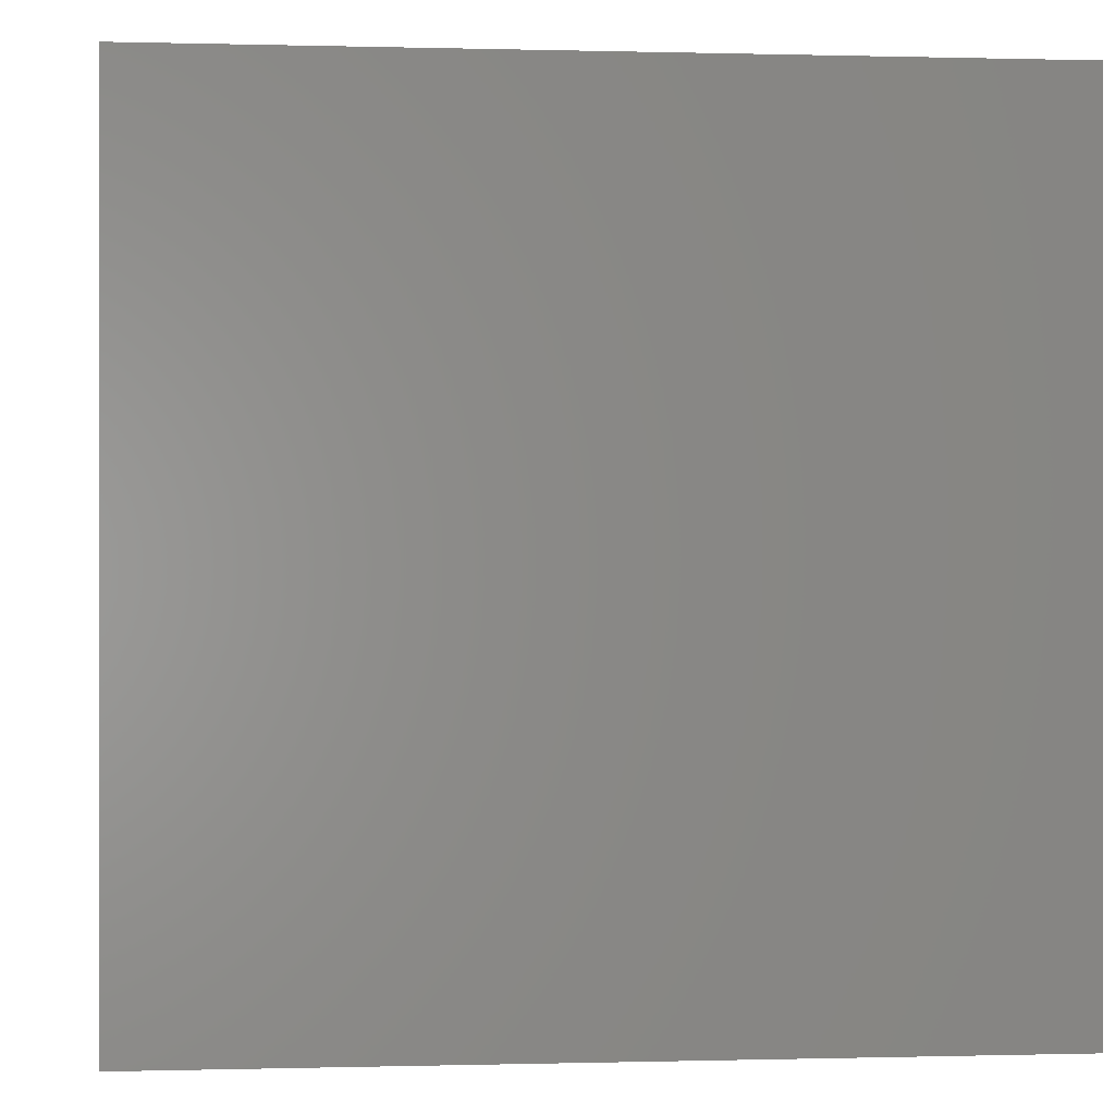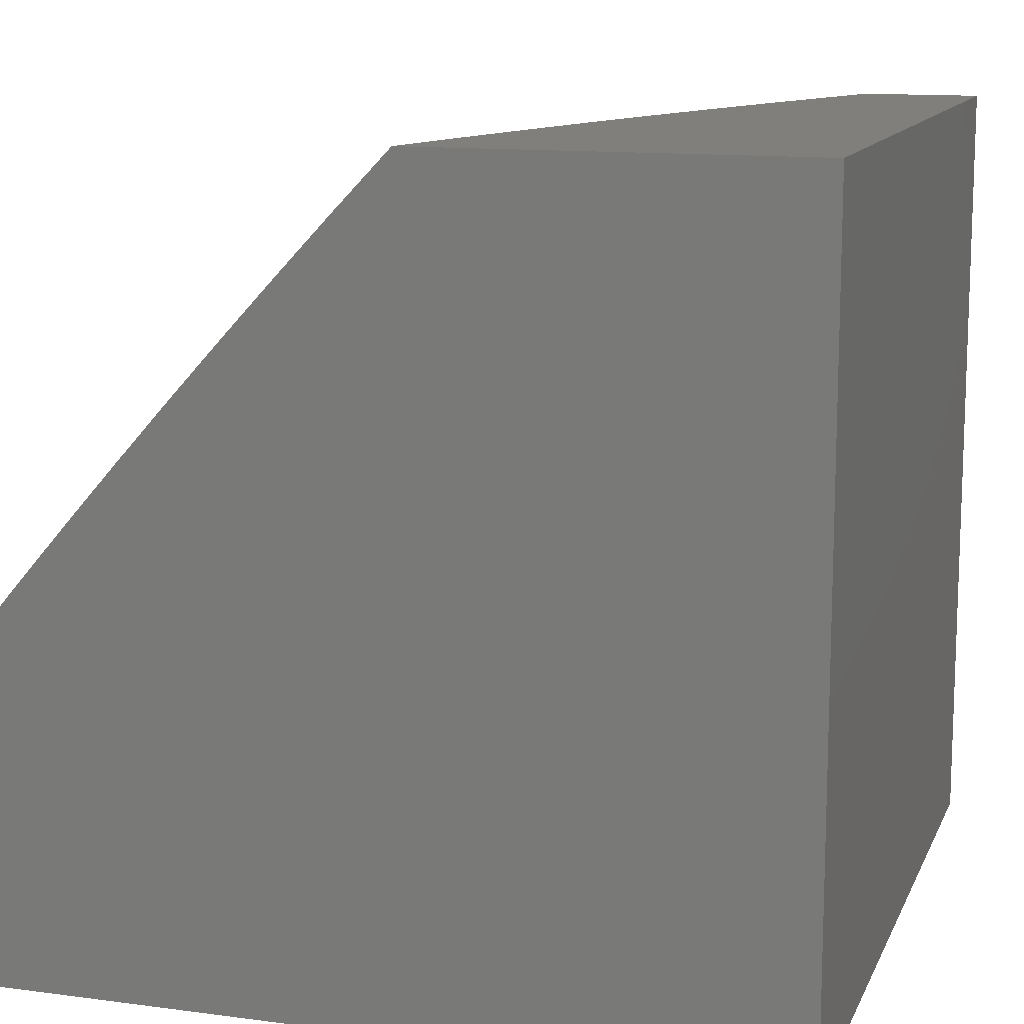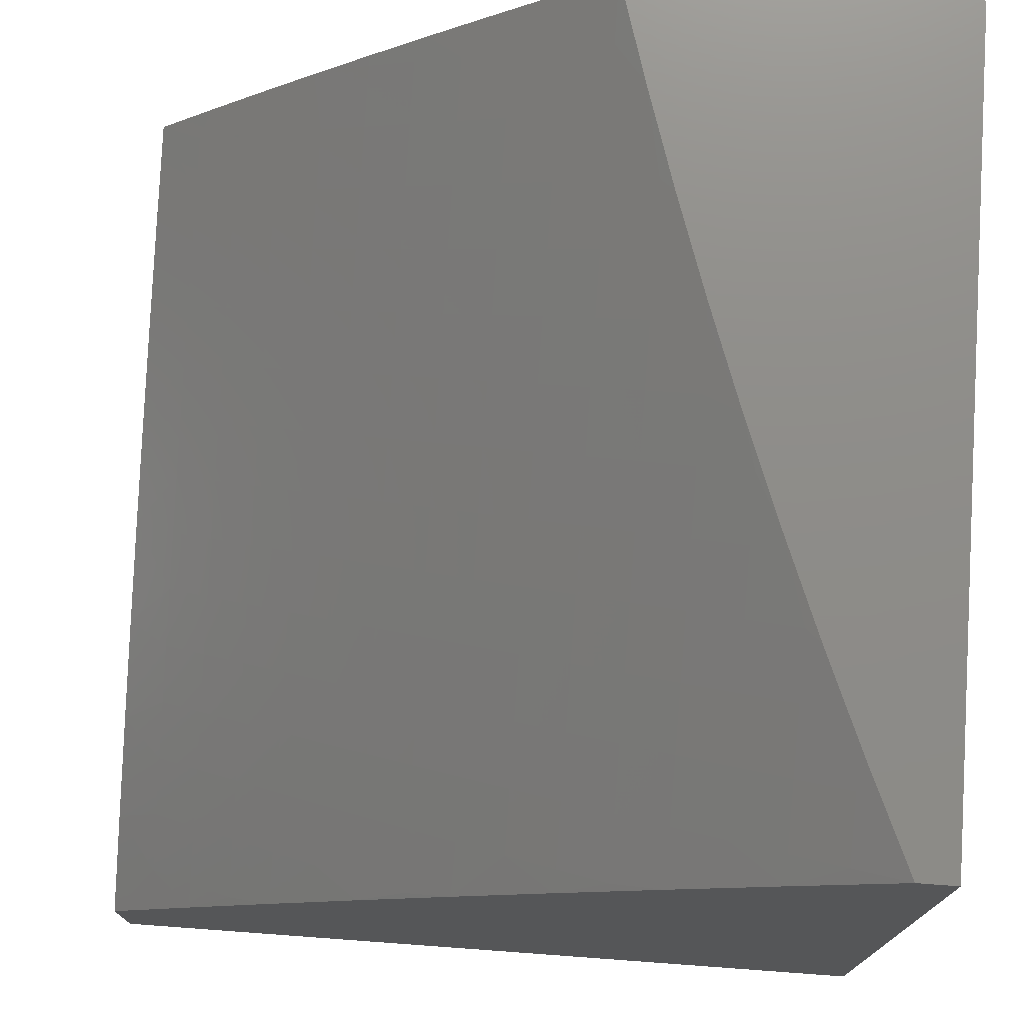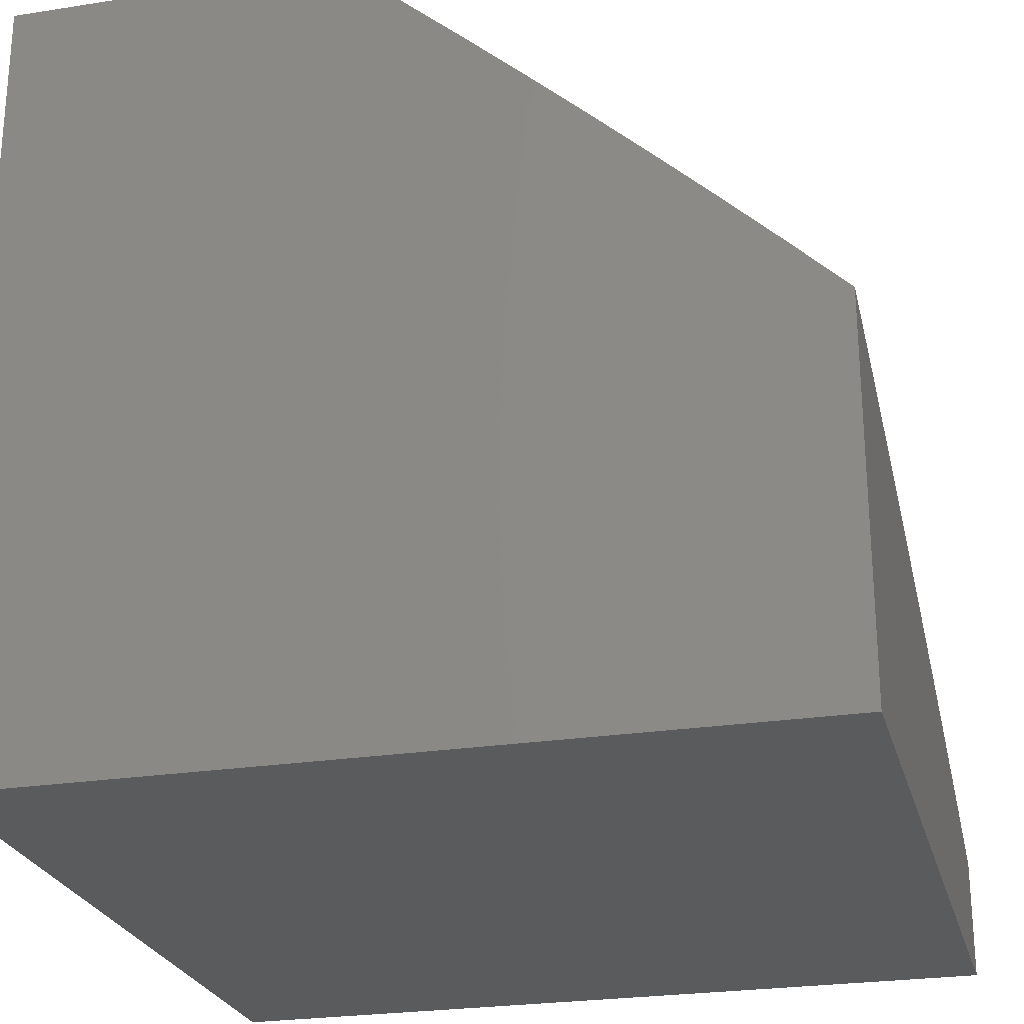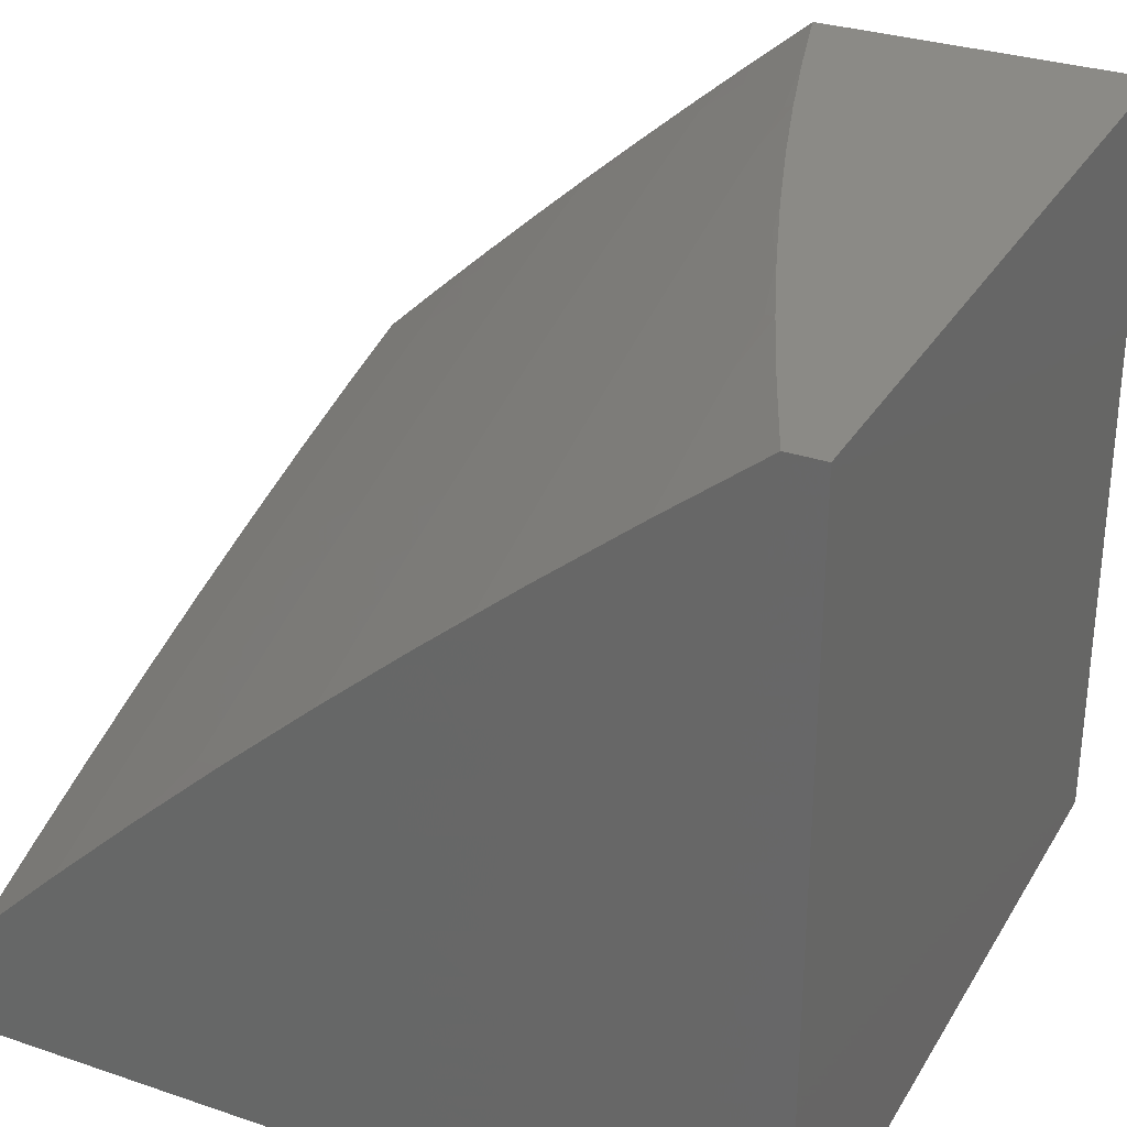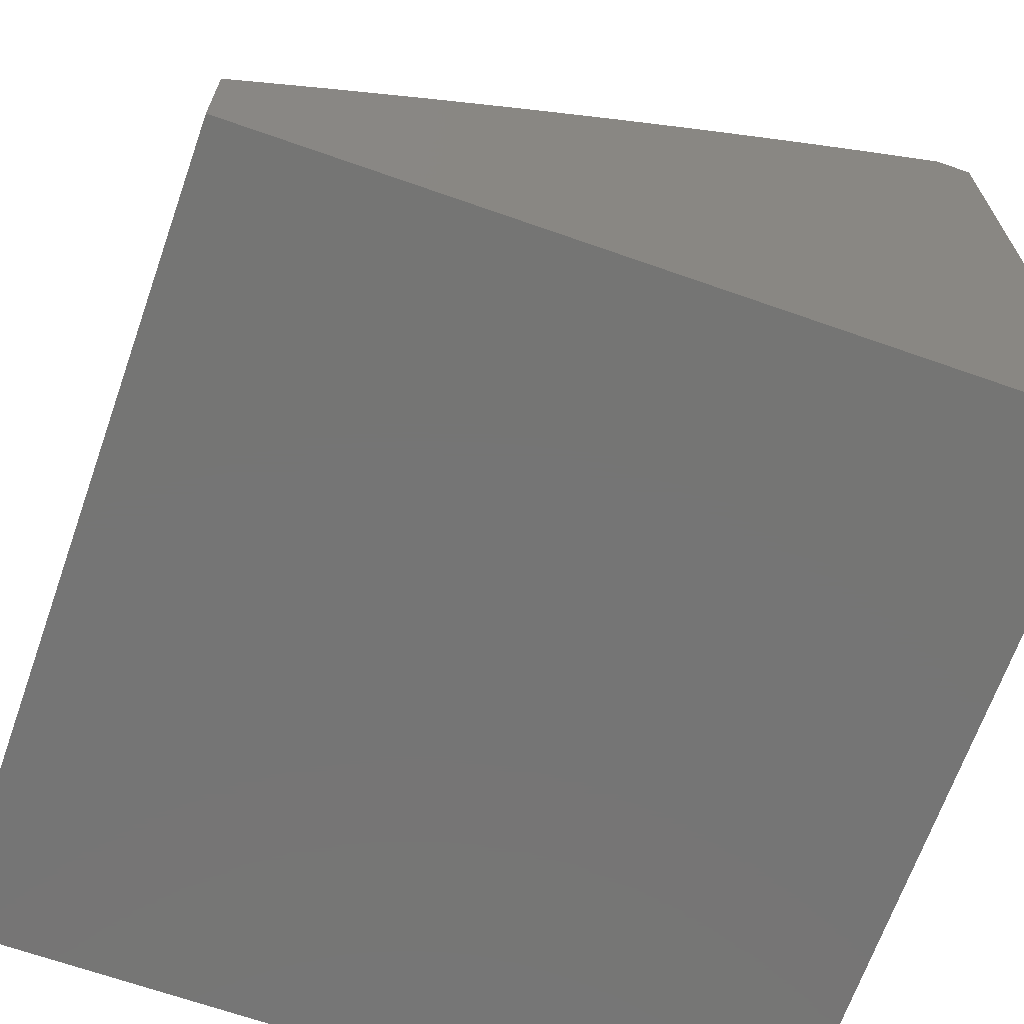
<metadata>
{"format":"stl","ext":"stl","renderer":"f3d","projection":"perspective","resolution":1024,"background":"white","views":[{"elev":-0.1,"azim":-6.0,"up":"+Z"},{"elev":12.6,"azim":-72.8,"up":"+Z"},{"elev":74.8,"azim":94.2,"up":"+Y"},{"elev":-25.1,"azim":-75.7,"up":"+Y"},{"elev":30.8,"azim":115.9,"up":"+Y"},{"elev":-67.5,"azim":70.6,"up":"+Y"}]}
</metadata>
<code>
# stl→obj: 205 verts, 406 faces
v 2.127 7.443 8
v 2.102 7.504 7.943
v 2 7.477 8
v 2.031 7.523 7.943
v 2 7.545 7.929
v 2.045 7.573 7.886
v 2 7.612 7.857
v 2.059 7.623 7.828
v 2 7.678 7.785
v 2.072 7.673 7.77
v 2.012 7.741 7.712
v 2.085 7.722 7.712
v 2.098 7.771 7.653
v 2.172 7.752 7.653
v 2.185 7.8 7.594
v 2.259 7.78 7.594
v 2.273 7.828 7.535
v 2.347 7.807 7.535
v 2.361 7.855 7.475
v 2.436 7.833 7.475
v 2.45 7.88 7.415
v 2.525 7.857 7.415
v 2.54 7.903 7.354
v 2.616 7.88 7.354
v 2.631 7.925 7.294
v 2.707 7.901 7.294
v 2.722 7.946 7.232
v 2.798 7.921 7.232
v 2.814 7.966 7.171
v 2.891 7.939 7.171
v 2.878 8 7.101
v 2.907 7.984 7.109
v 3 8 7.047
v 2.984 7.956 7.109
v 3 7.9 7.172
v 2.967 7.912 7.171
v 2.95 7.868 7.232
v 2.874 7.895 7.232
v 2.782 7.876 7.294
v 2.691 7.855 7.354
v 2.6 7.834 7.415
v 2.51 7.81 7.475
v 2.421 7.786 7.535
v 2.333 7.759 7.594
v 2.245 7.732 7.653
v 2.158 7.703 7.712
v 2.173 7.485 7.943
v 2.254 7.408 8
v 2.244 7.465 7.943
v 2.315 7.444 7.943
v 2.331 7.494 7.886
v 2.402 7.473 7.886
v 2.418 7.522 7.828
v 2.49 7.5 7.828
v 2.506 7.548 7.77
v 2.578 7.525 7.77
v 2.594 7.574 7.712
v 2.667 7.549 7.712
v 2.684 7.597 7.653
v 2.757 7.572 7.653
v 2.774 7.619 7.594
v 2.83 7.546 7.653
v 2.847 7.594 7.594
v 2.902 7.52 7.653
v 2.921 7.567 7.594
v 2.994 7.54 7.594
v 3 7.589 7.536
v 3 7.482 7.655
v 2.975 7.493 7.653
v 2.956 7.446 7.712
v 2.884 7.473 7.712
v 2.866 7.425 7.77
v 2.812 7.499 7.712
v 2.794 7.451 7.77
v 2.74 7.525 7.712
v 2.722 7.477 7.77
v 2.65 7.501 7.77
v 2.633 7.453 7.828
v 2.561 7.477 7.828
v 2.544 7.428 7.886
v 2.473 7.45 7.886
v 2.457 7.401 7.943
v 2.386 7.423 7.943
v 2.38 7.37 8
v 2.505 7.33 8
v 2.528 7.378 7.943
v 2.616 7.404 7.886
v 2.704 7.428 7.828
v 2.776 7.403 7.828
v 2.847 7.377 7.828
v 2.938 7.398 7.77
v 3 7.373 7.771
v 2.598 7.355 7.943
v 2.63 7.288 8
v 2.669 7.33 7.943
v 2.739 7.306 7.943
v 2.687 7.38 7.886
v 2.758 7.354 7.886
v 2.754 7.244 8
v 2.81 7.28 7.943
v 2.829 7.329 7.886
v 2.877 7.198 8
v 2.88 7.254 7.943
v 2.899 7.302 7.886
v 2.97 7.275 7.886
v 2.99 7.323 7.828
v 3 7.263 7.886
v 2.95 7.227 7.943
v 3 7.15 8
v 3 7.695 7.416
v 2.956 7.66 7.475
v 2.939 7.614 7.535
v 2.865 7.64 7.535
v 2.791 7.666 7.535
v 2.701 7.645 7.594
v 2.611 7.621 7.653
v 2.522 7.597 7.712
v 2.434 7.571 7.77
v 2.346 7.544 7.828
v 2.259 7.515 7.886
v 3 7.798 7.295
v 2.992 7.751 7.354
v 2.974 7.705 7.415
v 2.9 7.733 7.415
v 2.882 7.687 7.475
v 2.825 7.759 7.415
v 2.808 7.713 7.475
v 2.734 7.738 7.475
v 2.717 7.692 7.535
v 2.643 7.716 7.535
v 2.627 7.669 7.594
v 2.554 7.693 7.594
v 2.538 7.645 7.653
v 2.465 7.668 7.653
v 2.449 7.62 7.712
v 2.376 7.642 7.712
v 2.361 7.593 7.77
v 2.289 7.614 7.77
v 2.274 7.565 7.828
v 2.202 7.585 7.828
v 2.188 7.535 7.886
v 2.116 7.555 7.886
v 2.934 7.823 7.294
v 2.917 7.778 7.354
v 2.858 7.85 7.294
v 2.841 7.805 7.354
v 2.766 7.83 7.354
v 2.75 7.785 7.415
v 2.675 7.809 7.415
v 2.659 7.763 7.475
v 2.585 7.787 7.475
v 2.569 7.74 7.535
v 2.495 7.763 7.535
v 2.48 7.716 7.594
v 2.406 7.738 7.594
v 2.391 7.69 7.653
v 2.318 7.711 7.653
v 2.304 7.663 7.712
v 2.231 7.683 7.712
v 2.217 7.634 7.77
v 2.144 7.654 7.77
v 2.13 7.605 7.828
v 2.755 8 7.153
v 2.738 7.991 7.171
v 2.631 8 7.202
v 2.646 7.971 7.232
v 2.57 7.995 7.232
v 2.555 7.949 7.294
v 2.507 8 7.249
v 2.479 7.972 7.294
v 2.403 7.994 7.294
v 2.389 7.948 7.354
v 2.381 8 7.294
v 2.314 7.969 7.354
v 2.255 8 7.337
v 2.238 7.99 7.354
v 2.128 8 7.377
v 2.15 7.963 7.415
v 2.075 7.982 7.415
v 2.063 7.934 7.475
v 2 8 7.415
v 2 7.937 7.49
v 2.05 7.887 7.535
v 2 7.873 7.565
v 2.038 7.838 7.594
v 2 7.809 7.639
v 2.025 7.79 7.653
v 2 7.744 7.712
v 2.112 7.82 7.594
v 2.125 7.868 7.535
v 2.199 7.848 7.535
v 2.137 7.916 7.475
v 2.212 7.896 7.475
v 2.287 7.876 7.475
v 2.225 7.943 7.415
v 2.3 7.923 7.415
v 2.375 7.901 7.415
v 2.465 7.926 7.354
v 2.919 7.35 7.828
v 3 8 7
v 3 7 7
v 3 7 8
v 2 7 8
v 2 7 7
v 2 8 7
f 1 2 3
f 3 2 4
f 3 4 5
f 5 4 6
f 5 6 7
f 7 6 8
f 7 8 9
f 9 8 10
f 9 10 11
f 11 10 12
f 11 12 13
f 13 12 14
f 13 14 15
f 15 14 16
f 15 16 17
f 17 16 18
f 17 18 19
f 19 18 20
f 19 20 21
f 21 20 22
f 21 22 23
f 23 22 24
f 23 24 25
f 25 24 26
f 25 26 27
f 27 26 28
f 27 28 29
f 29 28 30
f 29 30 31
f 31 30 32
f 31 32 33
f 33 32 34
f 33 34 35
f 35 34 36
f 35 36 37
f 37 36 30
f 37 30 38
f 38 30 28
f 38 28 39
f 39 28 26
f 39 26 40
f 40 26 24
f 40 24 41
f 41 24 22
f 41 22 42
f 42 22 20
f 42 20 43
f 43 20 18
f 43 18 44
f 44 18 16
f 44 16 45
f 45 16 14
f 45 14 46
f 46 14 12
f 46 12 10
f 2 1 47
f 47 1 48
f 47 48 49
f 49 48 50
f 49 50 51
f 51 50 52
f 51 52 53
f 53 52 54
f 53 54 55
f 55 54 56
f 55 56 57
f 57 56 58
f 57 58 59
f 59 58 60
f 59 60 61
f 61 60 62
f 61 62 63
f 63 62 64
f 63 64 65
f 65 64 66
f 65 66 67
f 67 66 68
f 68 66 69
f 68 69 70
f 70 69 71
f 70 71 72
f 72 71 73
f 72 73 74
f 74 73 75
f 74 75 76
f 76 75 77
f 76 77 78
f 78 77 79
f 78 79 80
f 80 79 81
f 80 81 82
f 82 81 83
f 82 83 84
f 84 83 50
f 84 50 48
f 84 85 82
f 82 85 86
f 82 86 80
f 80 86 87
f 80 87 78
f 78 87 88
f 78 88 76
f 76 88 89
f 76 89 74
f 74 89 90
f 74 90 72
f 72 90 91
f 72 91 70
f 70 91 92
f 70 92 68
f 86 85 93
f 93 85 94
f 93 94 95
f 95 94 96
f 95 96 97
f 97 96 98
f 97 98 88
f 88 98 89
f 94 99 96
f 96 99 100
f 96 100 98
f 98 100 101
f 98 101 89
f 89 101 90
f 99 102 100
f 100 102 103
f 100 103 104
f 104 103 105
f 104 105 106
f 106 105 107
f 106 107 92
f 103 102 108
f 108 102 109
f 108 109 107
f 110 111 67
f 67 111 112
f 67 112 65
f 65 112 113
f 65 113 63
f 63 113 114
f 63 114 61
f 61 114 115
f 61 115 59
f 59 115 116
f 59 116 57
f 57 116 117
f 57 117 55
f 55 117 118
f 55 118 53
f 53 118 119
f 53 119 51
f 51 119 120
f 51 120 49
f 49 120 47
f 121 122 110
f 110 122 123
f 110 123 111
f 111 123 124
f 111 124 125
f 125 124 126
f 125 126 127
f 127 126 128
f 127 128 129
f 129 128 130
f 129 130 131
f 131 130 132
f 131 132 133
f 133 132 134
f 133 134 135
f 135 134 136
f 135 136 137
f 137 136 138
f 137 138 139
f 139 138 140
f 139 140 141
f 141 140 142
f 141 142 2
f 2 142 4
f 35 37 121
f 121 37 143
f 121 143 144
f 144 143 145
f 144 145 146
f 146 145 147
f 146 147 148
f 148 147 149
f 148 149 150
f 150 149 151
f 150 151 152
f 152 151 153
f 152 153 154
f 154 153 155
f 154 155 156
f 156 155 157
f 156 157 158
f 158 157 159
f 158 159 160
f 160 159 161
f 160 161 162
f 162 161 8
f 162 8 6
f 31 163 29
f 29 163 164
f 29 164 27
f 27 164 165
f 27 165 166
f 166 165 167
f 166 167 168
f 168 167 169
f 168 169 170
f 170 169 171
f 170 171 172
f 172 171 173
f 172 173 174
f 174 173 175
f 174 175 176
f 176 175 177
f 176 177 178
f 178 177 179
f 178 179 180
f 180 179 181
f 180 181 182
f 163 165 164
f 165 169 167
f 169 173 171
f 177 181 179
f 180 182 183
f 183 182 184
f 183 184 185
f 185 184 186
f 185 186 187
f 187 186 188
f 187 188 11
f 11 188 9
f 52 50 83
f 162 6 142
f 142 6 4
f 46 10 161
f 161 10 8
f 187 11 13
f 185 187 189
f 189 187 13
f 189 13 15
f 183 185 190
f 190 185 189
f 190 189 191
f 191 189 15
f 191 15 17
f 180 183 192
f 192 183 190
f 192 190 193
f 193 190 191
f 193 191 194
f 194 191 17
f 194 17 19
f 180 192 178
f 178 192 195
f 178 195 176
f 176 195 174
f 195 192 193
f 2 47 141
f 141 47 120
f 141 120 139
f 139 120 119
f 139 119 137
f 137 119 118
f 137 118 135
f 135 118 117
f 135 117 133
f 133 117 116
f 133 116 131
f 131 116 115
f 131 115 129
f 129 115 114
f 129 114 127
f 127 114 113
f 127 113 125
f 125 113 112
f 125 112 111
f 162 142 140
f 162 140 160
f 160 140 138
f 160 138 158
f 158 138 136
f 158 136 156
f 156 136 134
f 156 134 154
f 154 134 132
f 154 132 152
f 152 132 130
f 152 130 150
f 150 130 128
f 150 128 148
f 148 128 126
f 148 126 146
f 146 126 124
f 146 124 144
f 144 124 123
f 144 123 122
f 46 161 159
f 46 159 45
f 45 159 157
f 45 157 44
f 44 157 155
f 44 155 43
f 43 155 153
f 43 153 42
f 42 153 151
f 42 151 41
f 41 151 149
f 41 149 40
f 40 149 147
f 40 147 39
f 39 147 145
f 39 145 38
f 38 145 143
f 38 143 37
f 195 193 196
f 196 193 194
f 196 194 197
f 197 194 19
f 197 19 21
f 172 174 196
f 196 174 195
f 172 196 197
f 172 197 198
f 198 197 21
f 198 21 23
f 168 170 198
f 198 170 172
f 168 198 23
f 52 83 81
f 52 81 54
f 54 81 79
f 54 79 56
f 56 79 77
f 56 77 58
f 58 77 75
f 58 75 60
f 60 75 73
f 60 73 62
f 62 73 71
f 62 71 64
f 64 71 69
f 64 69 66
f 168 23 25
f 27 166 25
f 25 166 168
f 95 97 93
f 93 97 87
f 93 87 86
f 97 88 87
f 34 32 36
f 36 32 30
f 100 104 101
f 101 104 199
f 101 199 90
f 90 199 91
f 121 144 122
f 107 105 108
f 108 105 103
f 199 104 106
f 106 92 199
f 199 92 91
f 33 35 200
f 200 35 201
f 201 35 121
f 201 121 110
f 110 67 201
f 201 67 68
f 201 68 92
f 92 107 201
f 201 107 202
f 202 107 109
f 109 102 202
f 202 102 203
f 203 102 99
f 203 99 94
f 94 85 203
f 203 85 84
f 203 84 48
f 48 1 203
f 203 1 3
f 201 204 200
f 200 204 205
f 203 204 202
f 202 204 201
f 3 5 203
f 203 5 7
f 203 7 204
f 204 7 9
f 204 9 188
f 188 186 204
f 204 186 184
f 204 184 182
f 181 205 182
f 182 205 204
f 181 177 205
f 205 177 175
f 205 175 173
f 173 169 205
f 205 169 165
f 205 165 163
f 163 31 205
f 205 31 200
f 200 31 33

</code>
